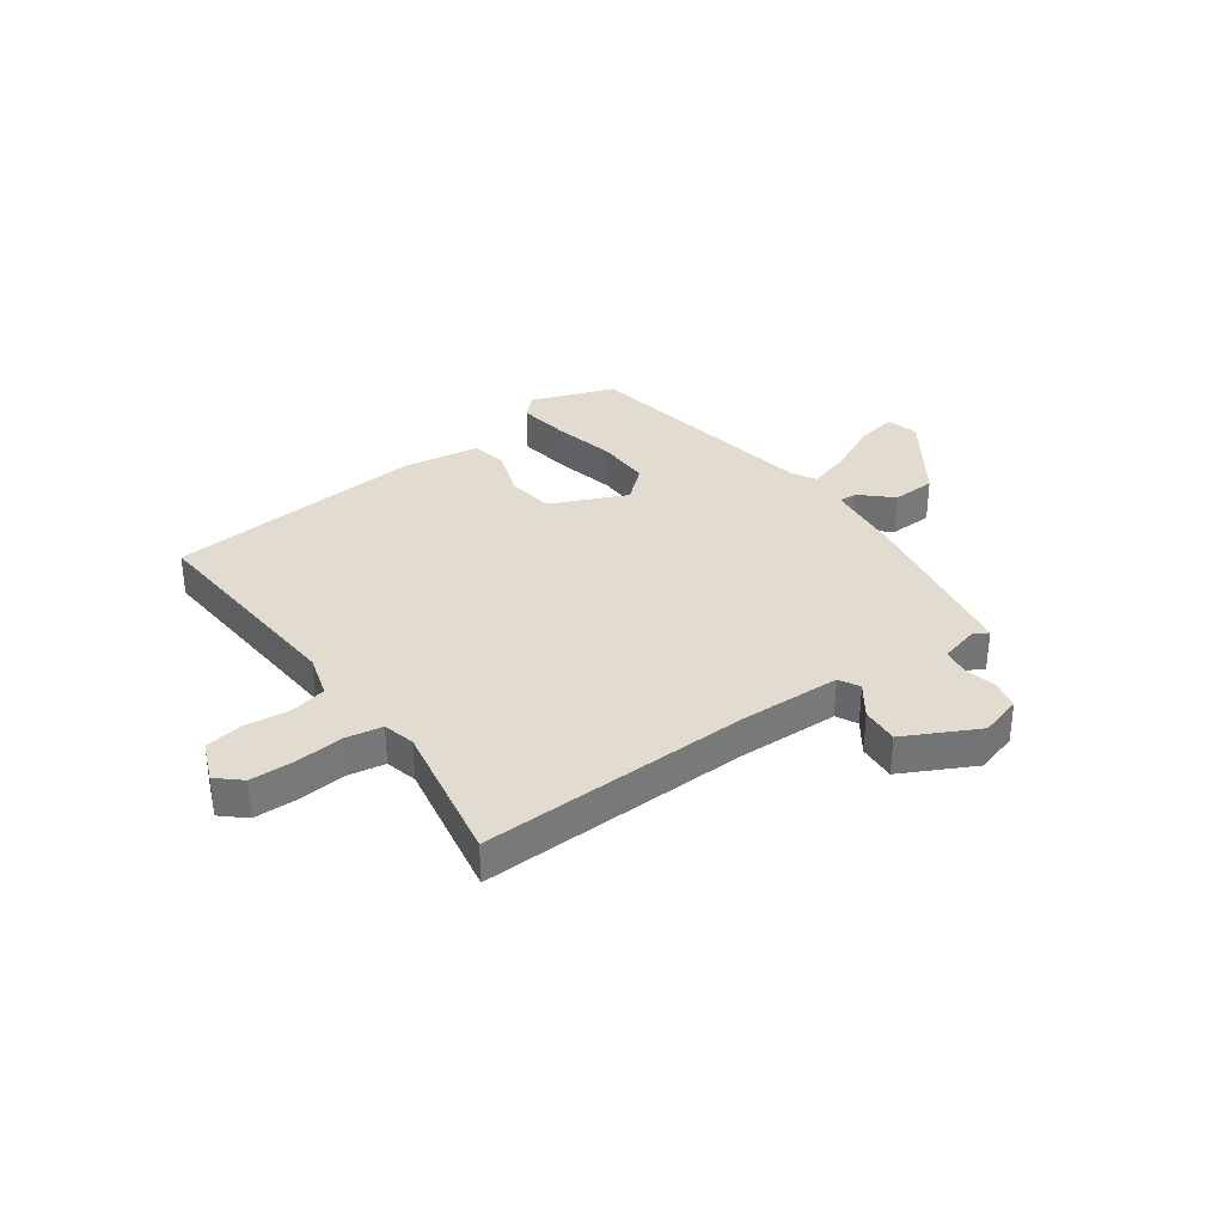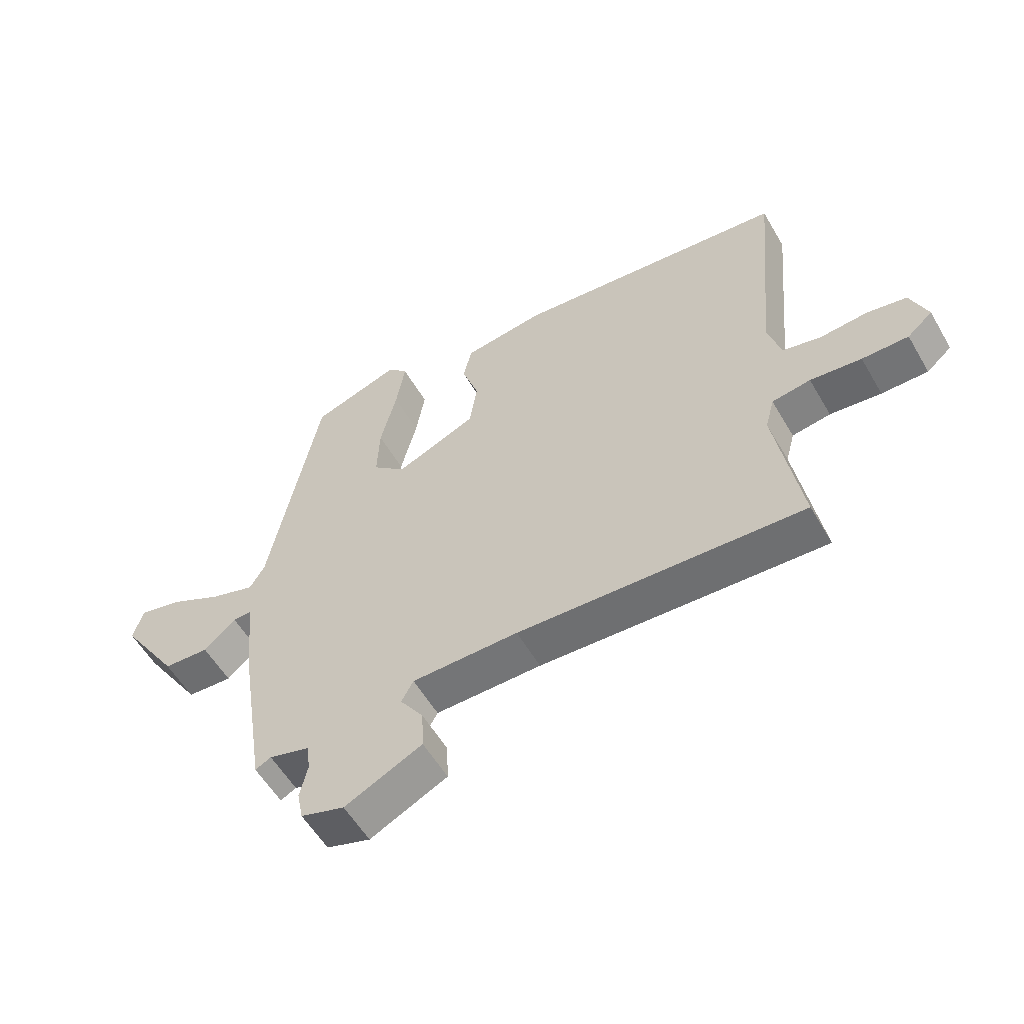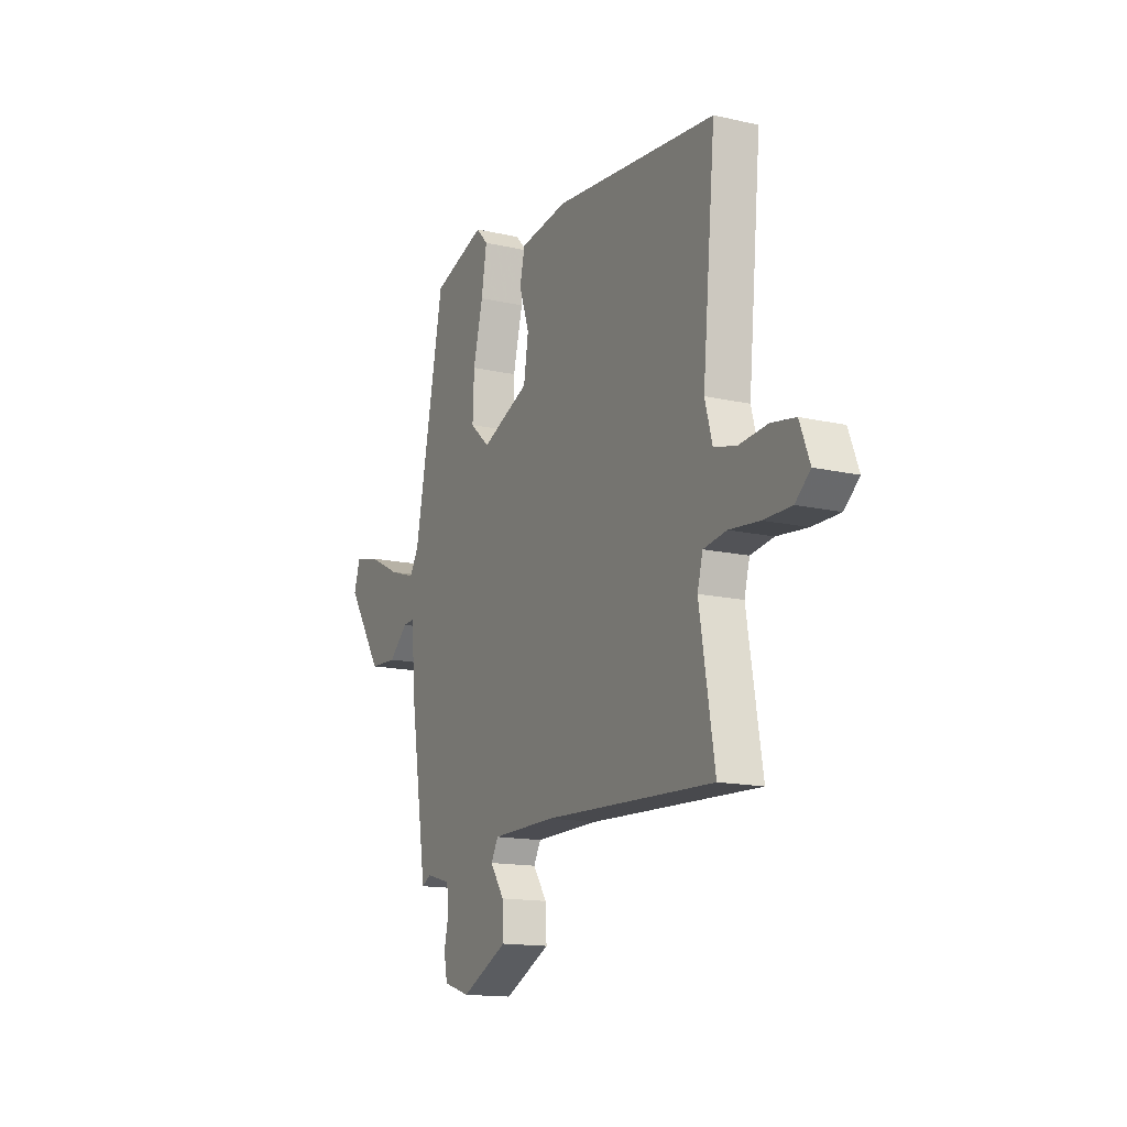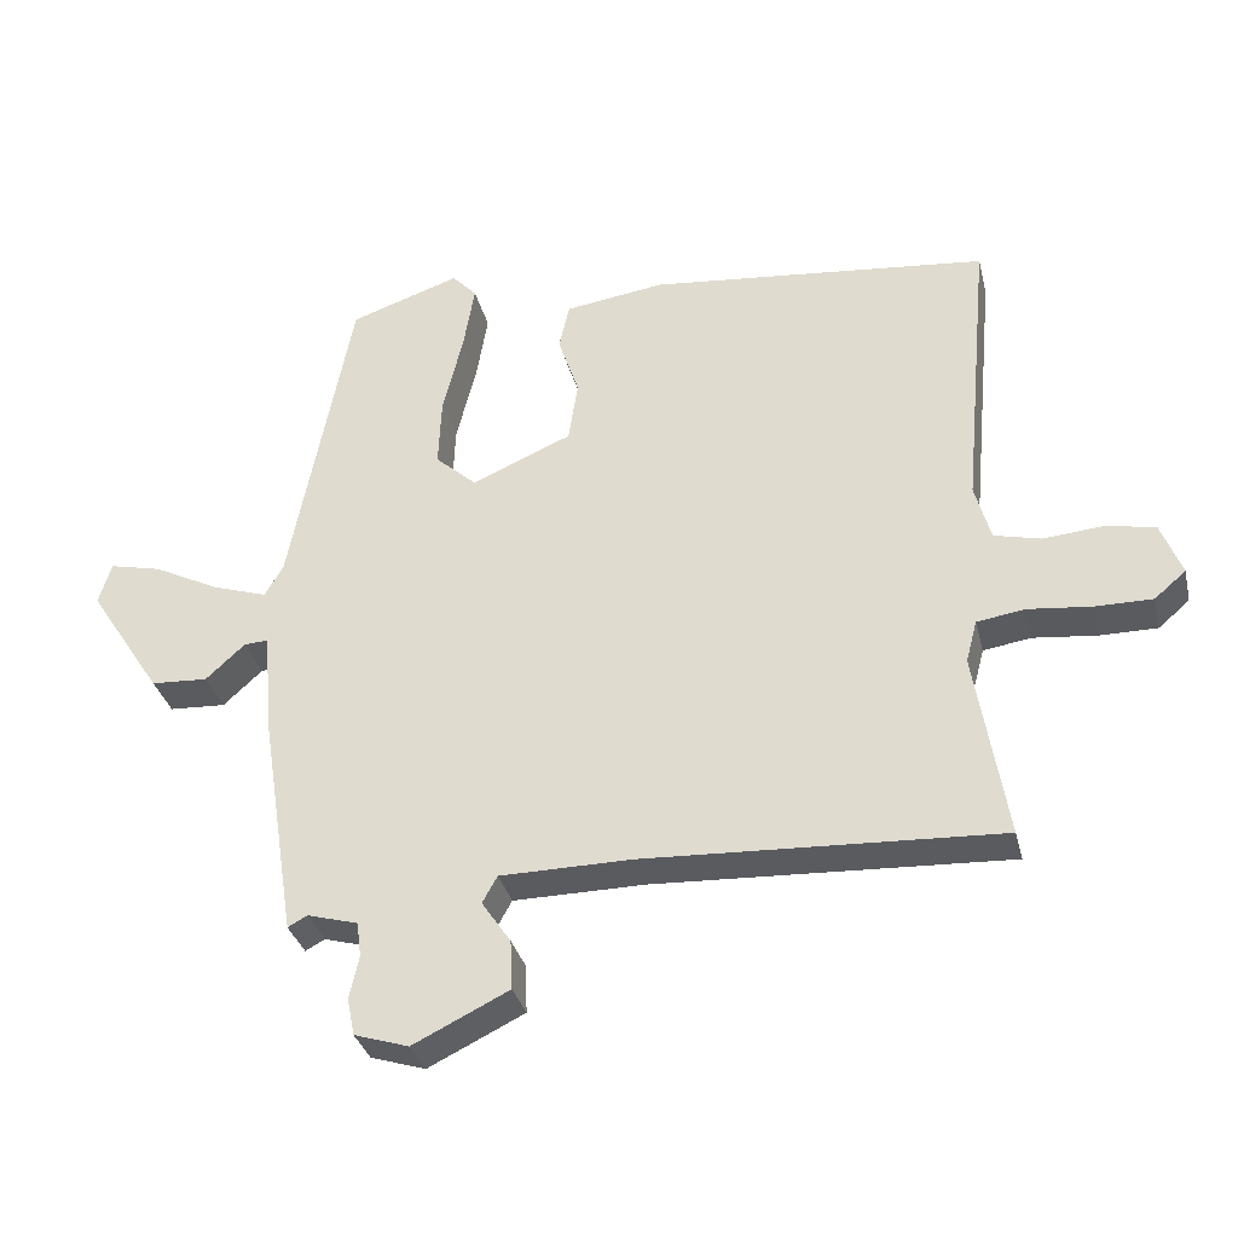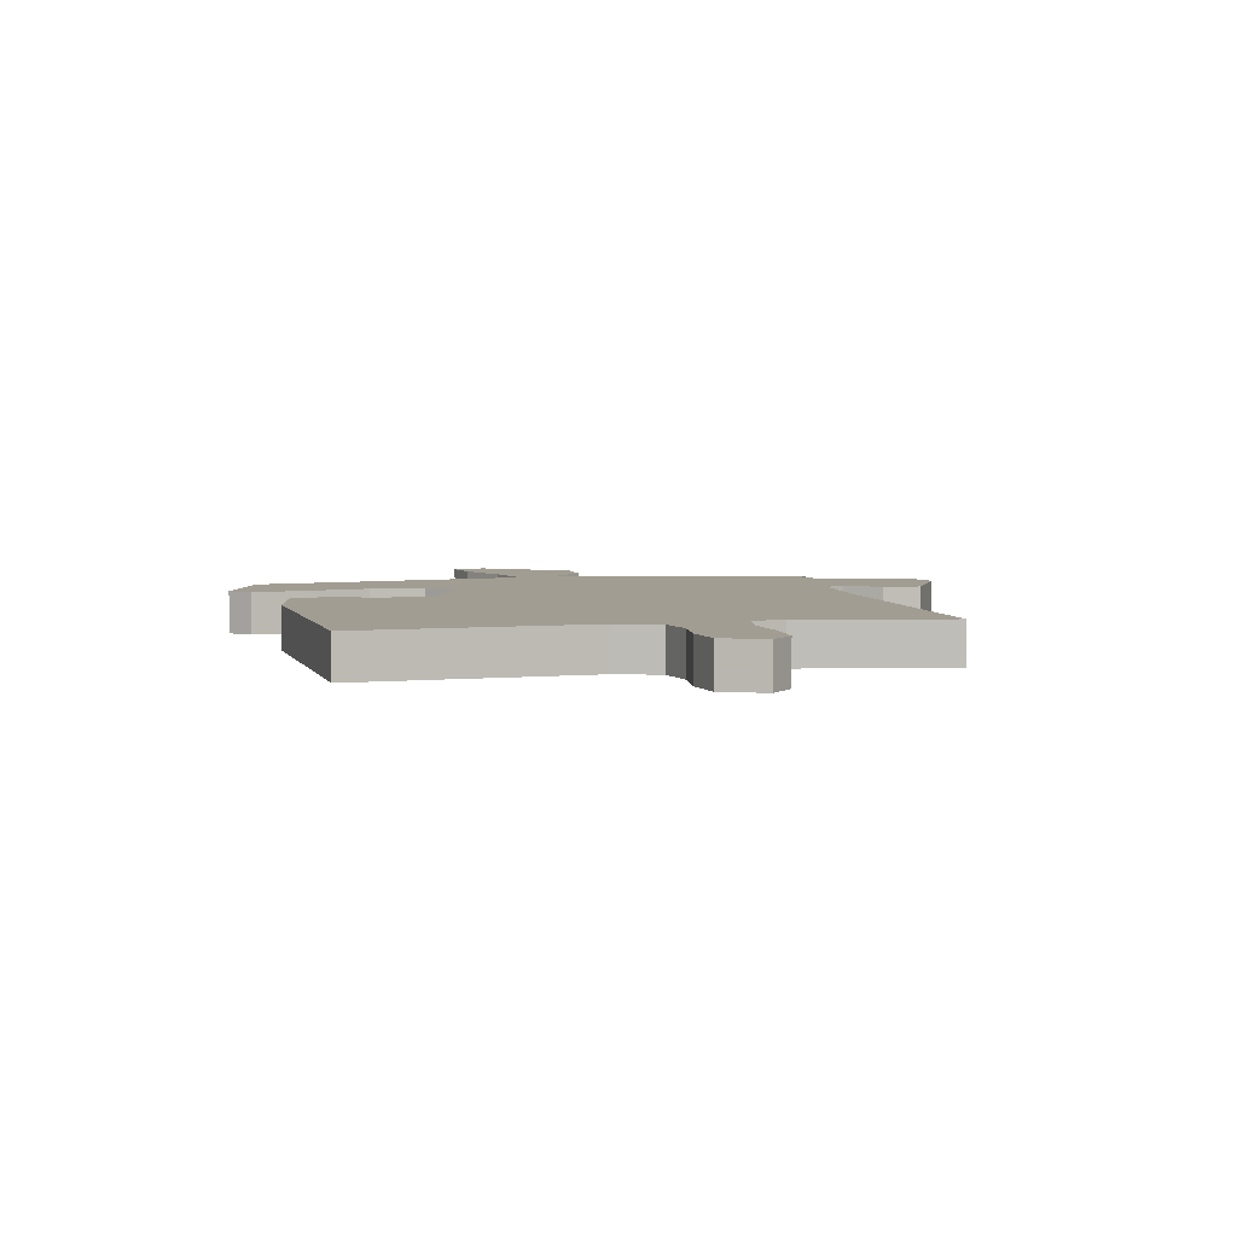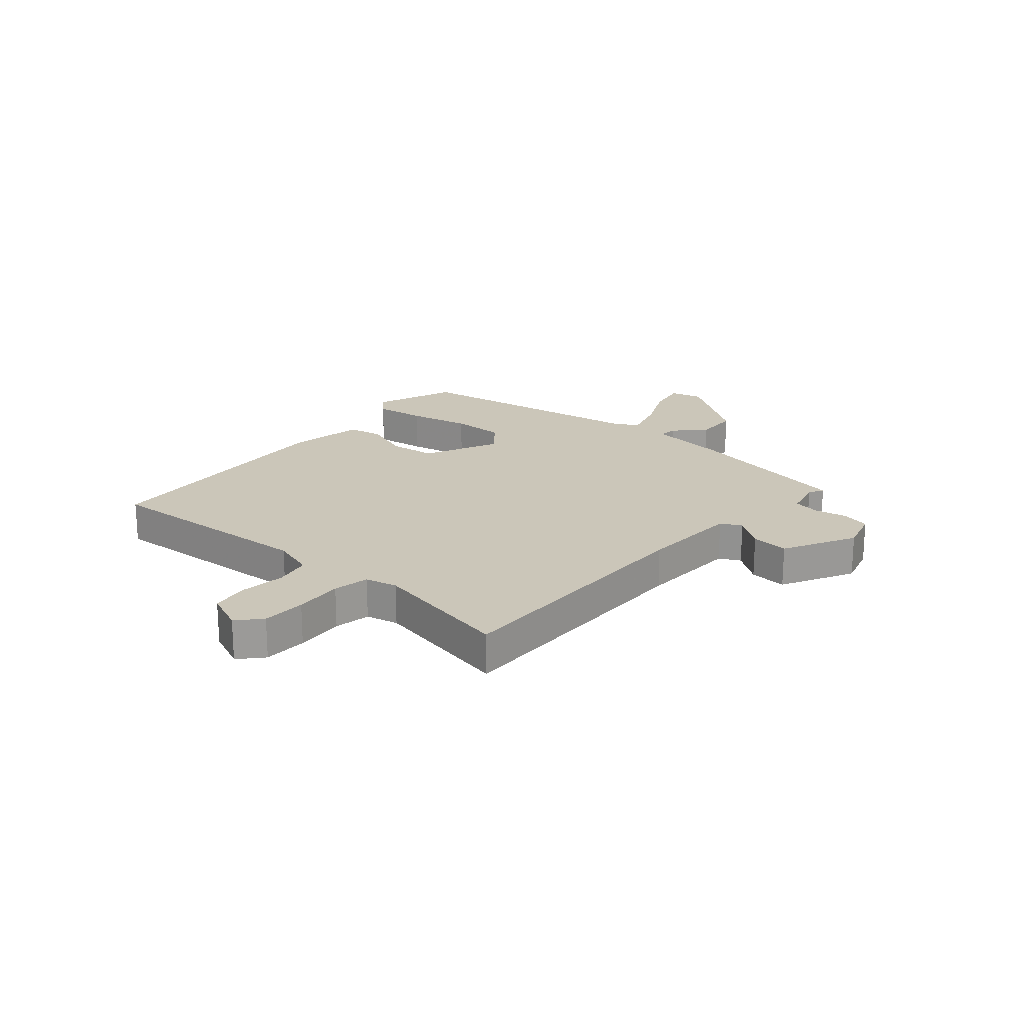
<metadata>
{"format":"obj","ext":"obj","renderer":"f3d","projection":"perspective","resolution":1024,"background":"white","views":[{"elev":34.4,"azim":145.4,"up":"+Y"},{"elev":-56.1,"azim":29.9,"up":"+Z"},{"elev":-14.8,"azim":63.7,"up":"+Z"},{"elev":-32.9,"azim":13.4,"up":"+Z"},{"elev":4.9,"azim":79.2,"up":"+Y"},{"elev":20.9,"azim":132.6,"up":"+Y"}]}
</metadata>
<code>
v 0.521 0.07 0.42
v 0.485 0.07 0.036
v 0.506 0.07 -0.04
v 0.569 0.07 -0.055
v 0.648 0.07 -0.048
v 0.715 0.07 -0.06
v 0.743 0.07 -0.132
v 0.701 0.07 -0.168
v 0.624 0.07 -0.168
v 0.539 0.07 -0.159
v 0.475 0.07 -0.169
v 0.46 0.07 -0.225
v 0.502 0.07 -0.477
v 0.027 0.07 -0.455
v -0.15 0.07 -0.457
v -0.17 0.07 -0.493
v -0.131 0.07 -0.55
v -0.128 0.07 -0.616
v -0.257 0.07 -0.679
v -0.33 0.07 -0.656
v -0.34 0.07 -0.606
v -0.327 0.07 -0.549
v -0.333 0.07 -0.502
v -0.401 0.07 -0.483
v -0.427 0.07 -0.497
v -0.474 0.07 -0.194
v -0.486 0.07 -0.055
v -0.518 0.07 -0.057
v -0.571 0.07 -0.105
v -0.647 0.07 -0.101
v -0.745 0.07 0.049
v -0.728 0.07 0.105
v -0.658 0.07 0.089
v -0.57 0.07 0.045
v -0.496 0.07 0.021
v -0.471 0.07 0.063
v -0.388 0.07 0.487
v -0.241 0.07 0.537
v -0.208 0.07 0.502
v -0.223 0.07 0.413
v -0.25 0.07 0.305
v -0.254 0.07 0.211
v -0.199 0.07 0.162
v -0.065 0.07 0.219
v -0.052 0.07 0.301
v -0.08 0.07 0.384
v -0.066 0.07 0.446
v 0.068 0.07 0.465
v 0.521 0 0.42
v 0.485 0 0.036
v 0.506 0 -0.04
v 0.569 0 -0.055
v 0.648 0 -0.048
v 0.715 0 -0.06
v 0.743 0 -0.132
v 0.701 0 -0.168
v 0.624 0 -0.168
v 0.539 0 -0.159
v 0.475 0 -0.169
v 0.46 0 -0.225
v 0.502 0 -0.477
v 0.027 0 -0.455
v -0.15 0 -0.457
v -0.17 0 -0.493
v -0.131 0 -0.55
v -0.128 0 -0.616
v -0.257 0 -0.679
v -0.33 0 -0.656
v -0.34 0 -0.606
v -0.327 0 -0.549
v -0.333 0 -0.502
v -0.401 0 -0.483
v -0.427 0 -0.497
v -0.474 0 -0.194
v -0.486 0 -0.055
v -0.518 0 -0.057
v -0.571 0 -0.105
v -0.647 0 -0.101
v -0.745 0 0.049
v -0.728 0 0.105
v -0.658 0 0.089
v -0.57 0 0.045
v -0.496 0 0.021
v -0.471 0 0.063
v -0.388 0 0.487
v -0.241 0 0.537
v -0.208 0 0.502
v -0.223 0 0.413
v -0.25 0 0.305
v -0.254 0 0.211
v -0.199 0 0.162
v -0.065 0 0.219
v -0.052 0 0.301
v -0.08 0 0.384
v -0.066 0 0.446
v 0.068 0 0.465
f 45 46 47 48
f 44 45 48 1
f 43 44 1 2
f 38 39 40 41
f 36 37 38 41
f 35 36 41 42
f 31 32 33 34
f 31 34 35
f 28 29 30 31
f 27 28 31 35
f 24 25 26 27
f 23 24 27 35
f 19 20 21 22
f 19 22 23
f 16 17 18 19
f 16 19 23 35
f 12 13 14
f 11 12 14 15
f 7 8 9 10
f 5 6 7 10
f 4 5 10 11
f 3 4 11 15
f 43 2 3 15
f 35 42 43
f 15 16 35 43
f 96 95 94 93
f 49 96 93 92
f 50 49 92 91
f 89 88 87 86
f 89 86 85 84
f 90 89 84 83
f 82 81 80 79
f 83 82 79
f 79 78 77 76
f 83 79 76 75
f 75 74 73 72
f 83 75 72 71
f 70 69 68 67
f 71 70 67
f 67 66 65 64
f 83 71 67 64
f 62 61 60
f 63 62 60 59
f 58 57 56 55
f 58 55 54 53
f 59 58 53 52
f 63 59 52 51
f 63 51 50 91
f 91 90 83
f 91 83 64 63
f 1 49 50 2
f 2 50 51 3
f 3 51 52 4
f 4 52 53 5
f 5 53 54 6
f 6 54 55 7
f 7 55 56 8
f 8 56 57 9
f 9 57 58 10
f 10 58 59 11
f 11 59 60 12
f 12 60 61 13
f 13 61 62 14
f 14 62 63 15
f 15 63 64 16
f 16 64 65 17
f 17 65 66 18
f 18 66 67 19
f 19 67 68 20
f 20 68 69 21
f 21 69 70 22
f 22 70 71 23
f 23 71 72 24
f 24 72 73 25
f 25 73 74 26
f 26 74 75 27
f 27 75 76 28
f 28 76 77 29
f 29 77 78 30
f 30 78 79 31
f 31 79 80 32
f 32 80 81 33
f 33 81 82 34
f 34 82 83 35
f 35 83 84 36
f 36 84 85 37
f 37 85 86 38
f 38 86 87 39
f 39 87 88 40
f 40 88 89 41
f 41 89 90 42
f 42 90 91 43
f 43 91 92 44
f 44 92 93 45
f 45 93 94 46
f 46 94 95 47
f 47 95 96 48
f 48 96 49 1

</code>
